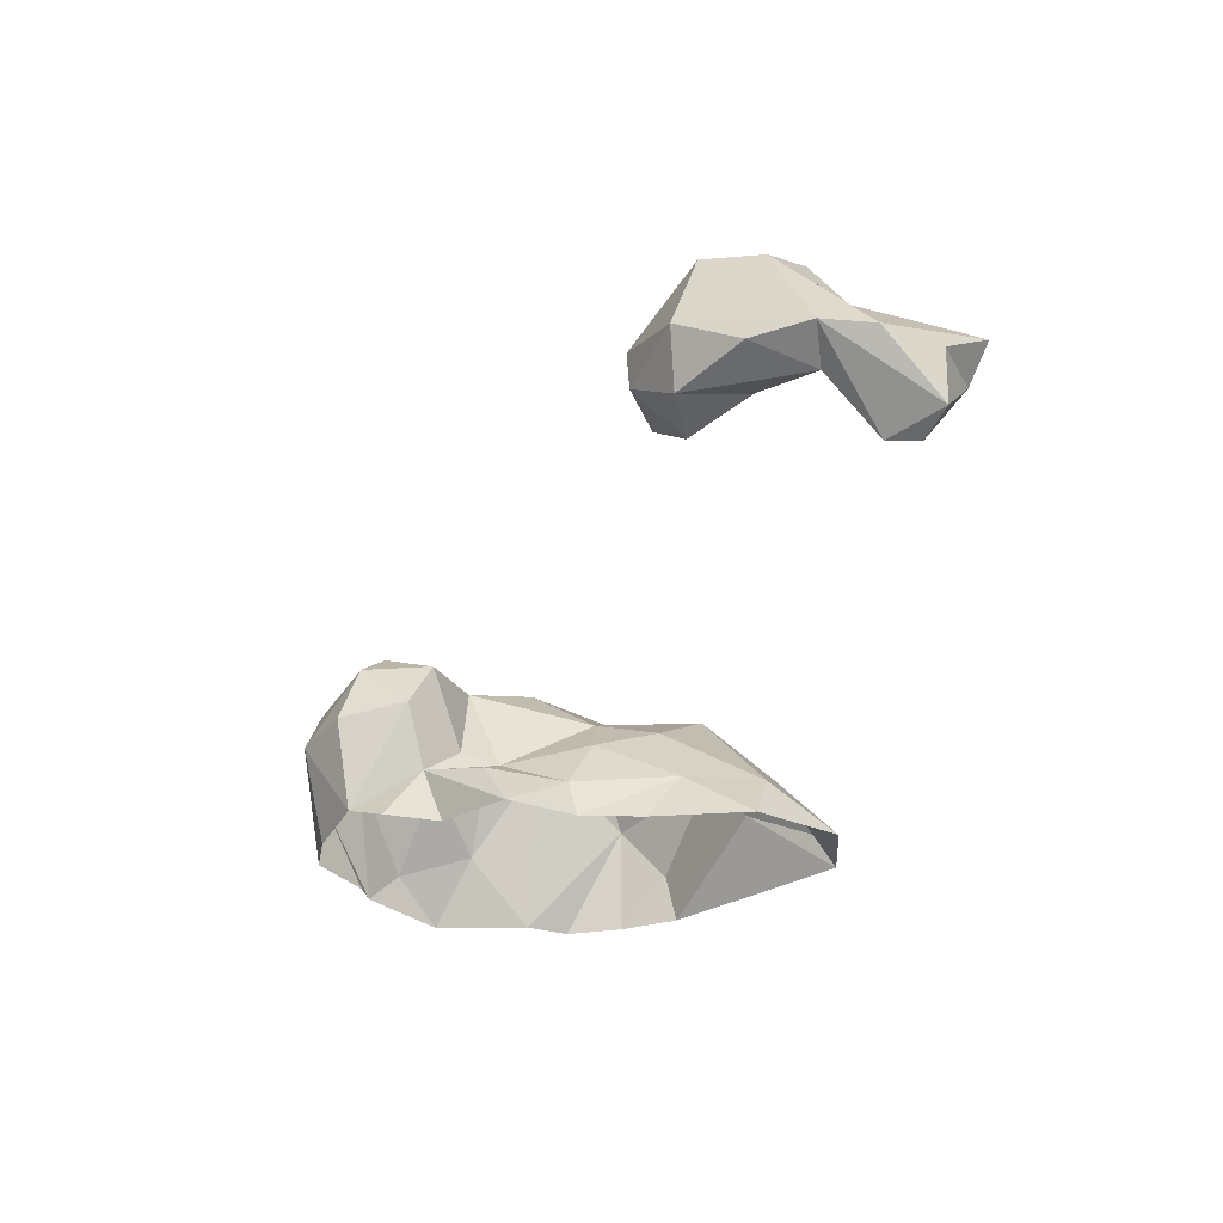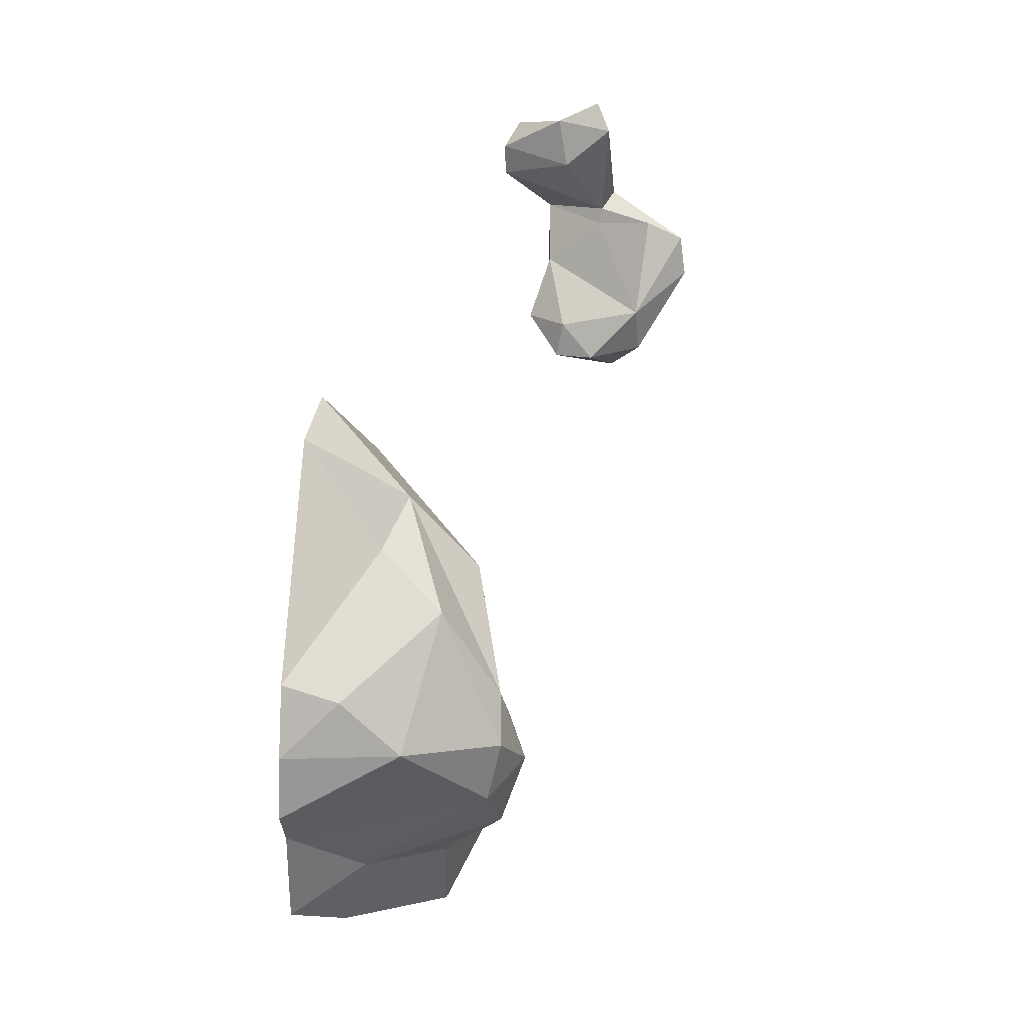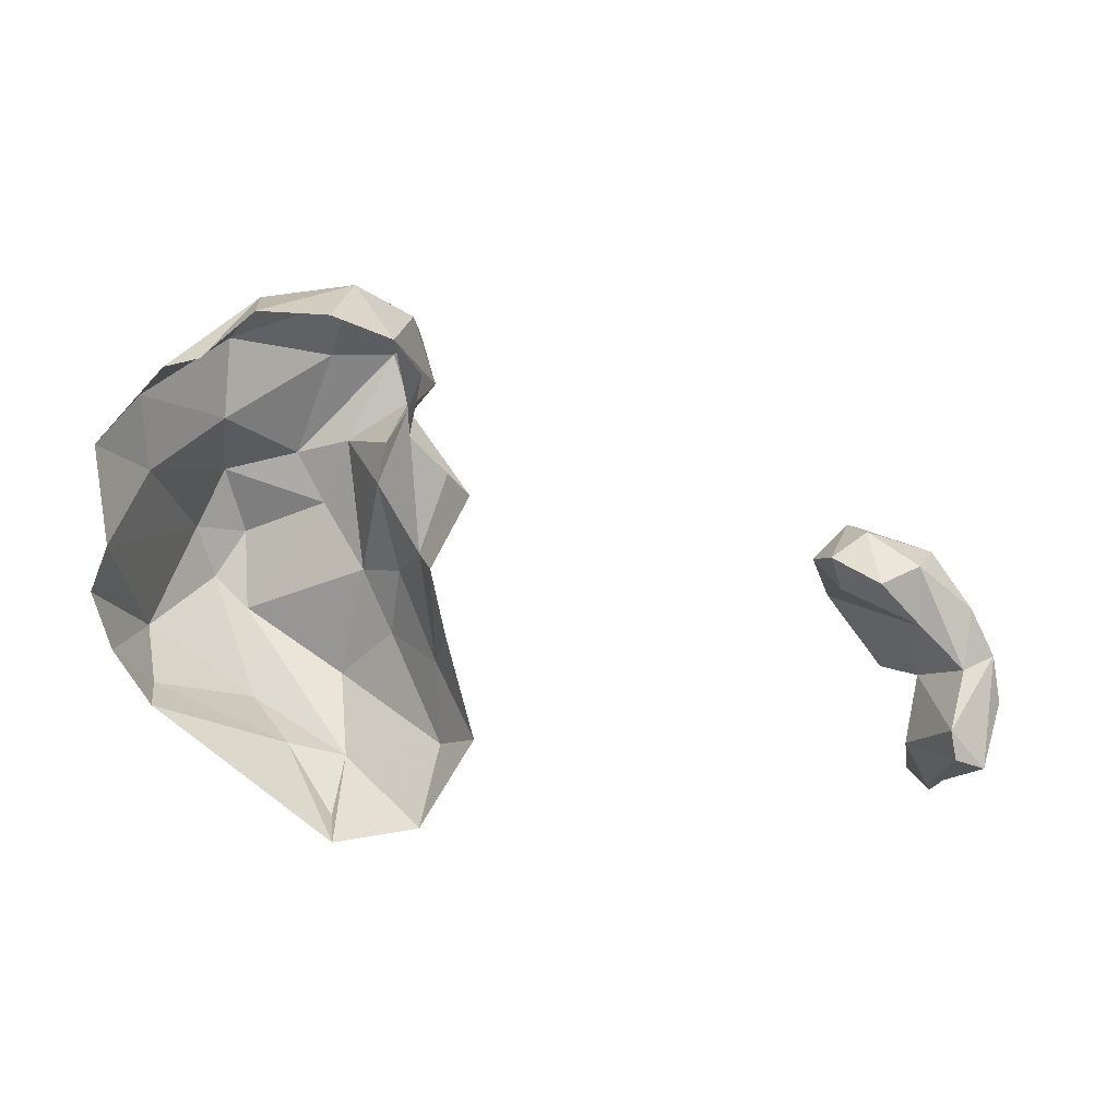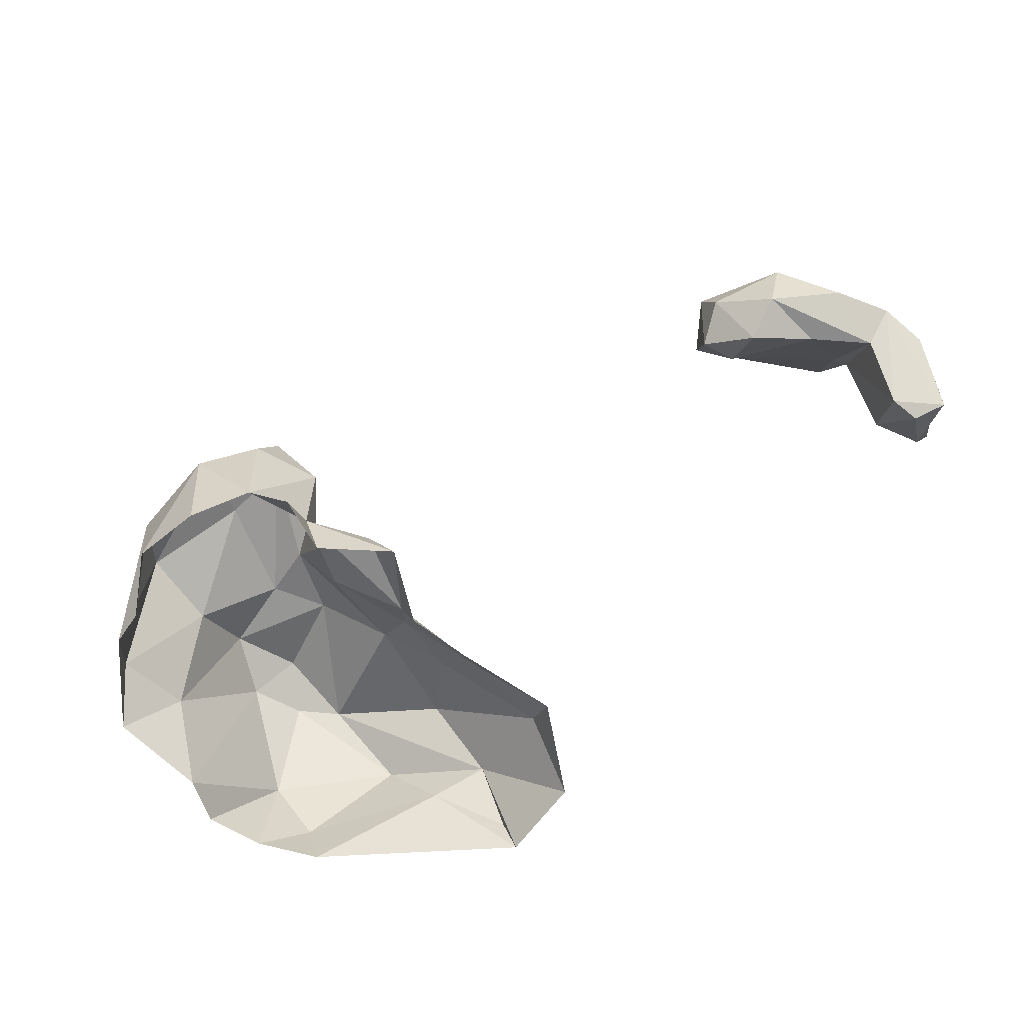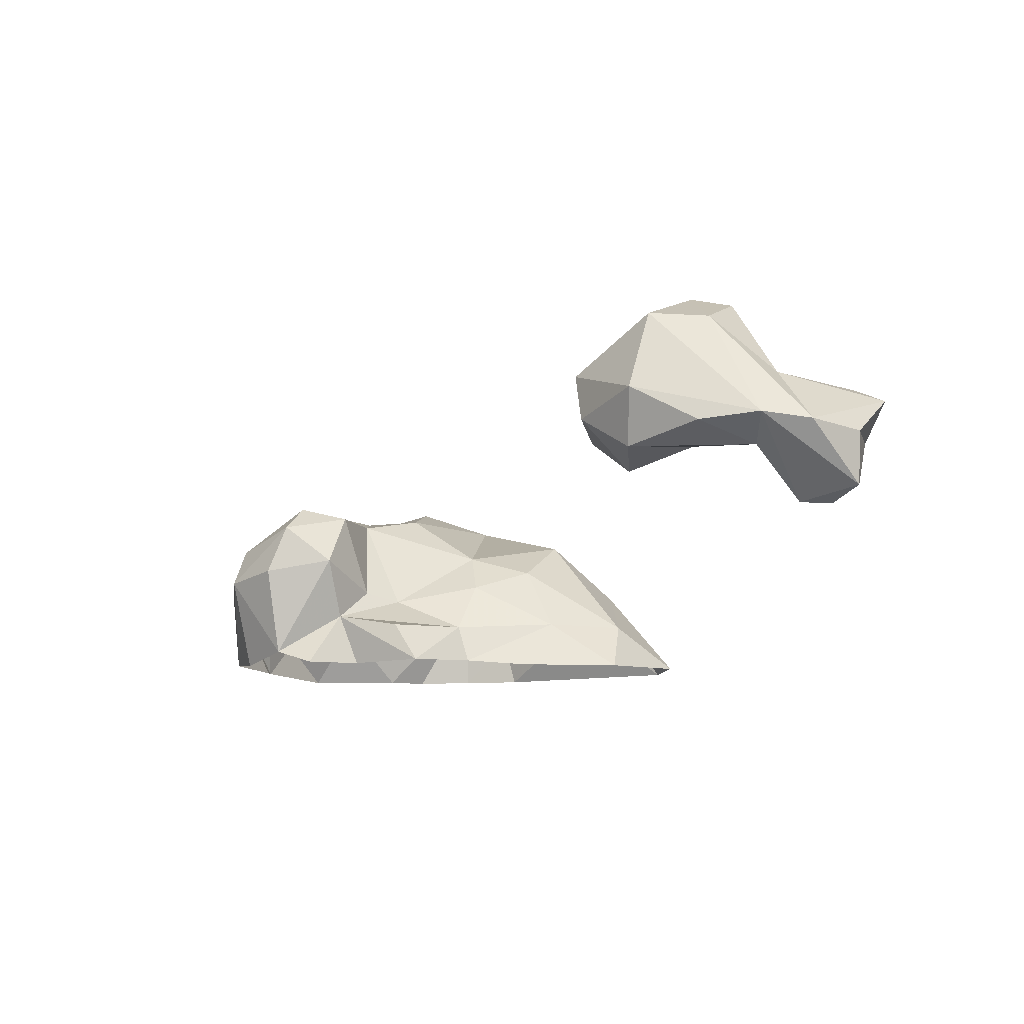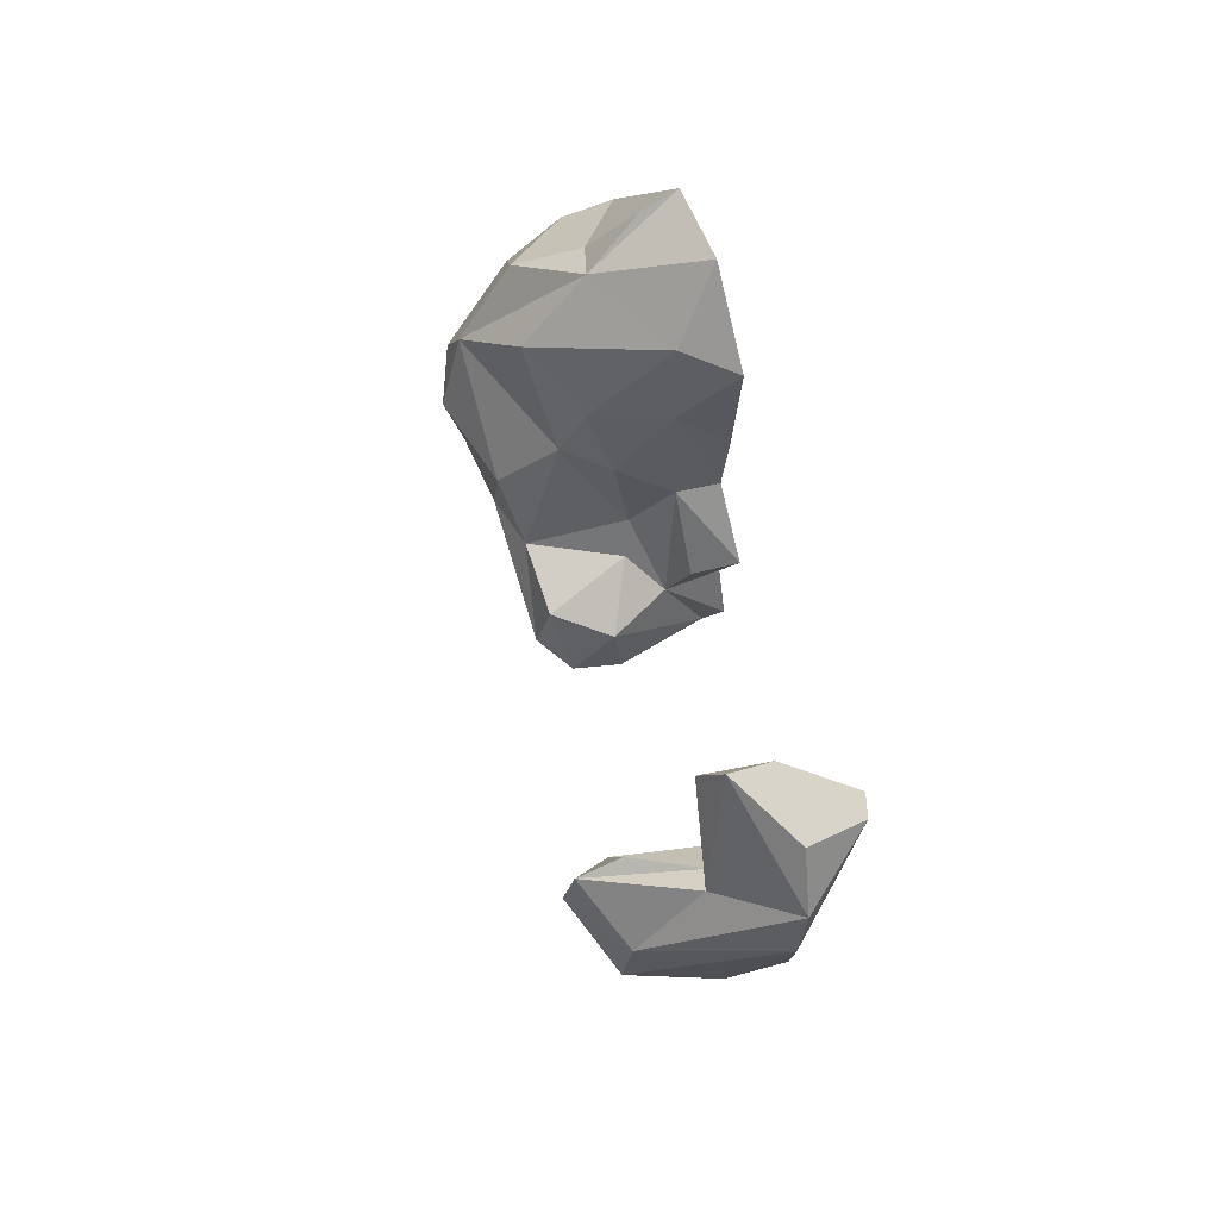
<metadata>
{"format":"obj","ext":"obj","renderer":"f3d","projection":"perspective","resolution":1024,"background":"white","views":[{"elev":-27.7,"azim":89.3,"up":"+Z"},{"elev":33.6,"azim":-84.0,"up":"+Y"},{"elev":-79.7,"azim":5.8,"up":"+Z"},{"elev":-71.3,"azim":47.8,"up":"+Z"},{"elev":-9.5,"azim":80.0,"up":"+Z"},{"elev":53.4,"azim":68.9,"up":"+Y"}]}
</metadata>
<code>
v 118.4 199.5 0.5262
v 124.4 200.5 0.04913
v 113.5 202.9 0.2255
v 129.2 203 1.109
v 110.4 203.3 0.4054
v 107.5 205.6 3.7
v 131.2 206 0.0003306
v 104.1 208.9 -0.01954
v 129.7 210.9 0.04965
v 129.4 209.1 4.747
v 134 216.2 0.1863
v 107.1 212.2 5.693
v 103.9 217.4 0.1434
v 102 221.1 0.2002
v 129 221.2 3.915
v 130.1 222 0.4602
v 103.1 226.1 0.2978
v 130.7 227.6 0.1026
v 129.3 230.8 4.355
v 105.7 231.1 0.2437
v 115.6 237.1 6.49
v 132.1 236.7 0.01381
v 128.9 237.9 4.145
v 119.3 244.5 0.1778
v 126.7 244 0.2001
v 119.1 243 3.21
v 117.9 198.8 8.172
v 125.9 198.6 8.244
v 132.4 214.4 3.737
v 104.4 226.1 9.329
v 105.2 230.2 4.696
v 113 209 11.26
v 127 212.1 7.443
v 120.3 239.2 8.089
v 130.4 201.8 9.055
v 131.6 207.8 10.11
v 126 215.4 6.719
v 126.8 223.3 8.317
v 125.3 229 10.13
v 114.4 202.1 11.12
v 108.6 218.8 15.42
v 112.3 233.9 11.57
v 120.1 233 13.54
v 123.3 223.5 11.73
v 125 199.8 11.54
v 130.5 203.5 13.5
v 173.5 242.8 9.924
v 173.7 245.5 9.858
v 176.3 246.9 11
v 128.7 209.6 14.76
v 123 212.4 14.79
v 111.6 214 16.16
v 109.5 223.6 16.42
v 178.8 238 16.24
v 171.7 249.2 15.32
v 122.5 204.7 14.04
v 127.8 205.3 15.76
v 120.1 217.9 16.03
v 168.7 229.6 12.9
v 112 226.7 16.12
v 175.7 238.5 14.17
v 179 242.2 15.78
v 170.3 245.3 16.17
v 176.8 246.9 15.37
v 118.3 213.1 15.86
v 172.4 228.7 14.28
v 164.8 227.4 15.91
v 177 233.3 15.75
v 165.5 230.5 16.41
v 172.2 234.2 14.5
v 172.3 239.9 19.6
v 172.5 250.8 18.91
v 168.4 225.7 17.28
v 174.3 228.4 18.89
v 171.8 238.6 19.3
v 112.4 220 18.02
v 167.1 225.5 21.2
v 163.5 228.1 19.33
v 165 232.5 23.55
v 170.7 248.8 20.13
v 174.2 240.9 20.61
v 172.6 230.5 25.53
v 173.7 235.3 25.24
v 165.4 228.4 23.88
v 169.5 239.9 24.28
v 169.2 238.6 27.47
v 168.4 235.3 28.04
f 79 87 86
f 82 87 84
f 79 84 87
f 71 86 81
f 62 81 83
f 75 79 85
f 78 84 79
f 74 82 77
f 77 84 78
f 72 80 81
f 70 79 75
f 63 71 80
f 83 86 87
f 54 74 68
f 67 77 78
f 55 63 80
f 62 64 72
f 54 62 83
f 67 78 69
f 69 78 79
f 41 76 53
f 41 52 76
f 52 58 76
f 61 70 75
f 66 68 74
f 59 66 73
f 59 73 67
f 44 60 58
f 52 65 58
f 51 65 57
f 54 82 74
f 56 57 65
f 46 50 57
f 49 55 64
f 48 63 55
f 32 56 65
f 54 68 61
f 61 68 66
f 34 60 43
f 59 70 66
f 61 75 71
f 59 67 69
f 10 11 29
f 47 61 71
f 49 64 62
f 43 60 44
f 47 54 61
f 49 62 54
f 6 12 8
f 16 18 19
f 47 48 49
f 34 42 60
f 30 41 53
f 42 53 60
f 66 74 73
f 33 37 51
f 12 32 52
f 32 40 56
f 17 30 31
f 47 49 54
f 30 53 42
f 33 50 36
f 21 42 34
f 40 45 56
f 71 85 86
f 69 79 70
f 35 36 46
f 28 35 46
f 30 42 31
f 37 38 44
f 20 31 21
f 6 40 32
f 33 51 50
f 10 33 36
f 79 86 85
f 44 58 51
f 71 75 85
f 27 28 45
f 17 31 20
f 11 15 29
f 23 34 43
f 6 32 12
f 21 31 42
f 55 80 72
f 4 35 28
f 15 38 37
f 39 43 44
f 3 27 5
f 71 81 80
f 12 41 13
f 61 66 70
f 37 44 51
f 21 34 26
f 5 27 40
f 47 71 63
f 1 28 27
f 12 52 41
f 50 51 57
f 13 41 30
f 9 11 10
f 10 37 33
f 54 83 82
f 4 10 36
f 36 50 46
f 10 15 37
f 24 34 25
f 51 58 65
f 24 26 34
f 32 65 52
f 27 45 40
f 53 76 60
f 15 16 19
f 81 86 83
f 21 26 24
f 82 83 87
f 20 21 24
f 10 29 15
f 62 72 81
f 2 4 28
f 19 23 39
f 45 57 56
f 1 27 3
f 28 46 45
f 1 2 28
f 23 43 39
f 67 73 77
f 15 19 38
f 58 60 76
f 38 39 44
f 73 74 77
f 48 55 49
f 13 30 14
f 14 30 17
f 59 69 70
f 4 36 35
f 5 40 6
f 19 22 23
f 18 22 19
f 55 72 64
f 47 63 48
f 19 39 38
f 11 16 15
f 8 12 13
f 77 82 84
f 5 6 8
f 45 46 57
f 4 7 10
f 22 25 23
f 23 25 34
f 7 9 10

</code>
